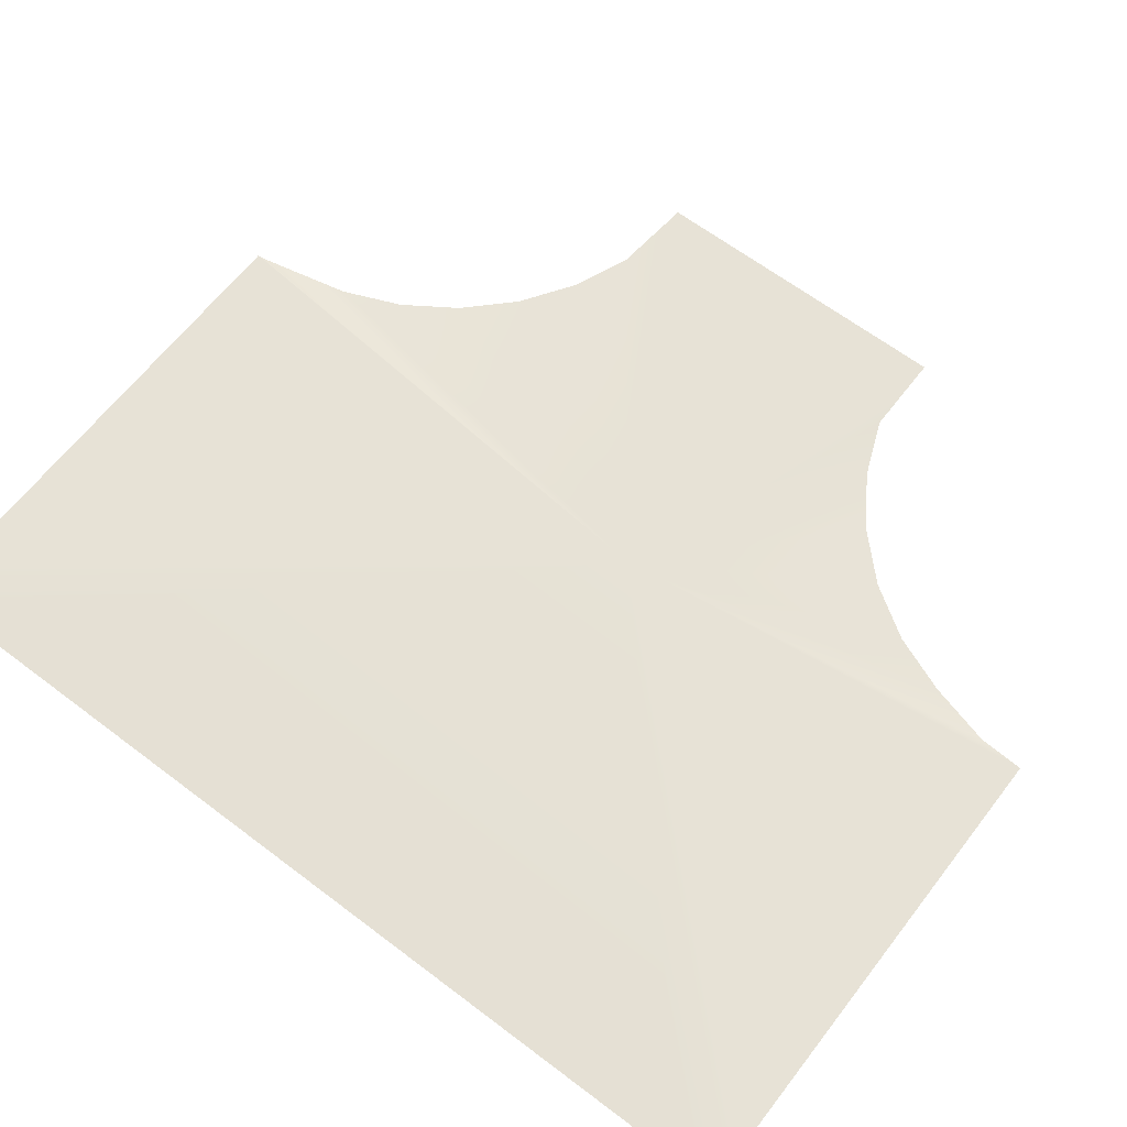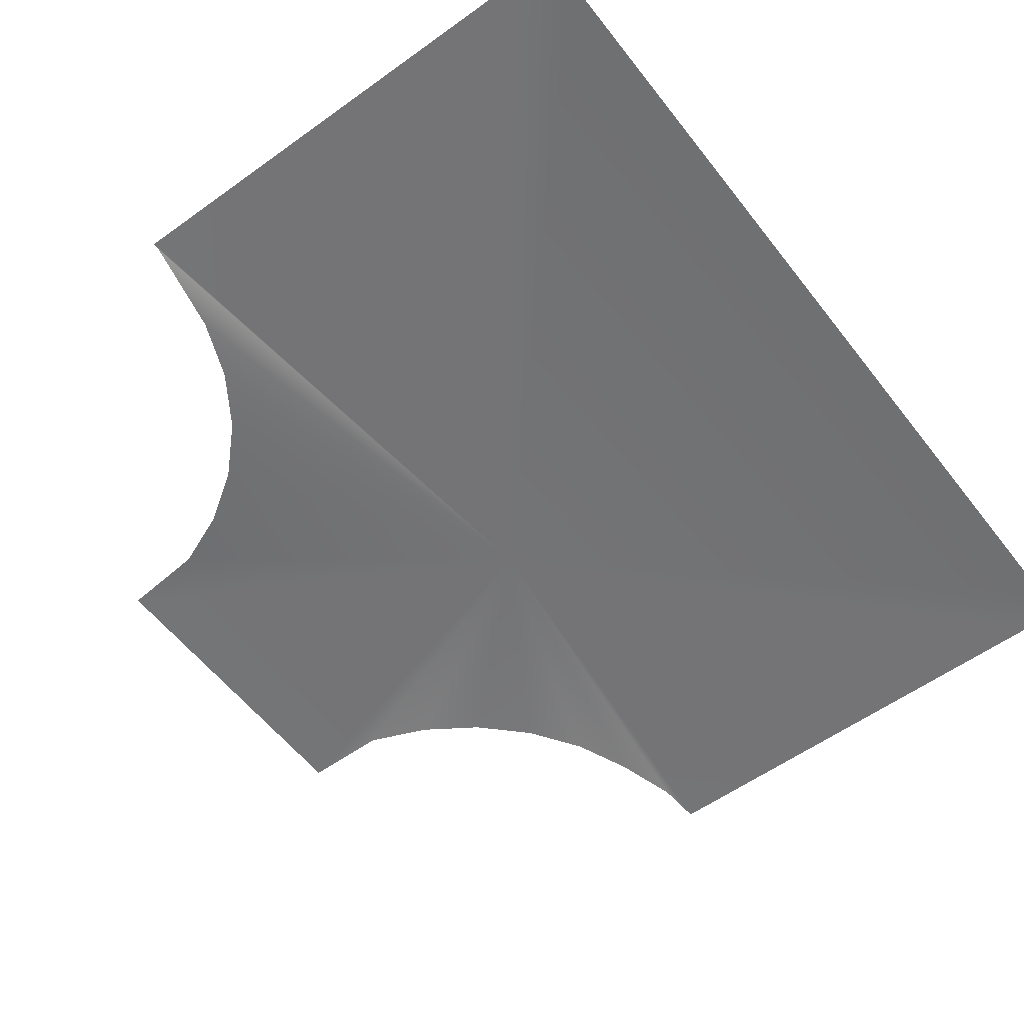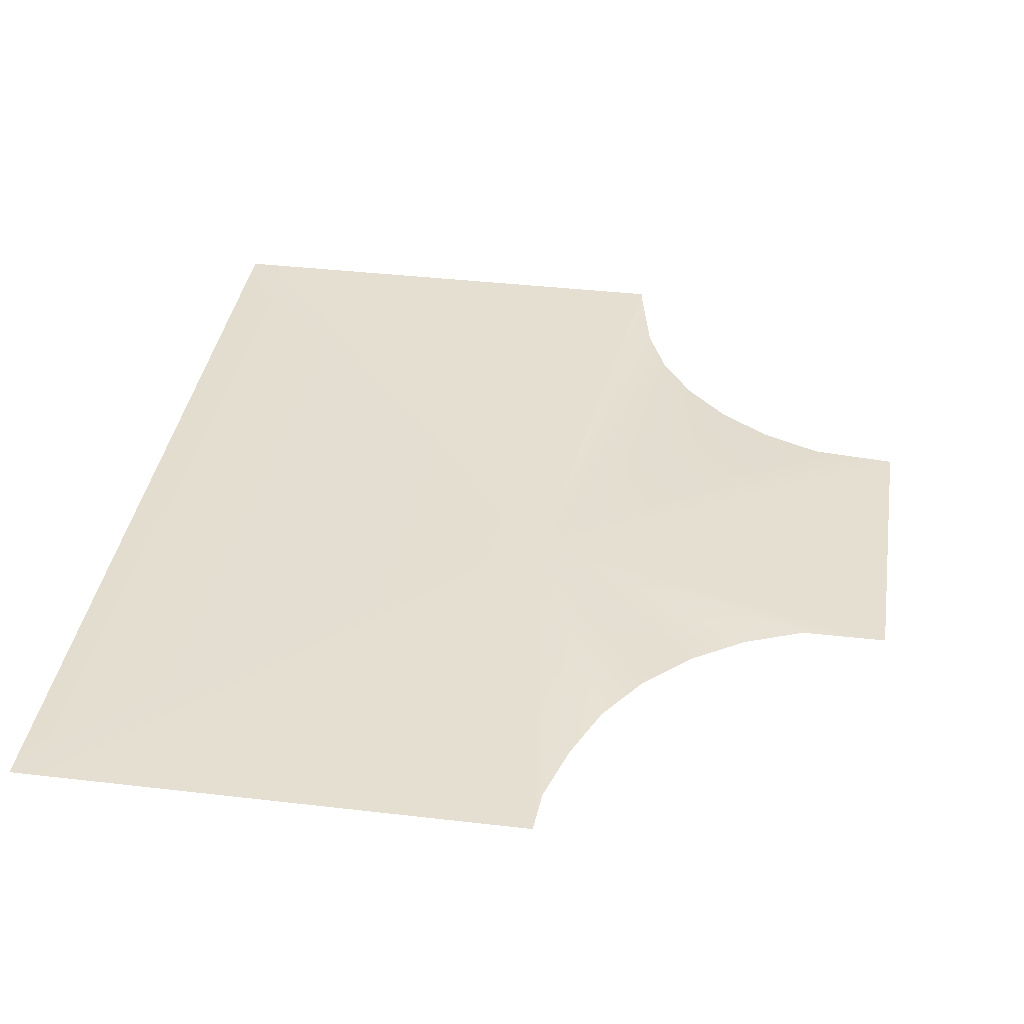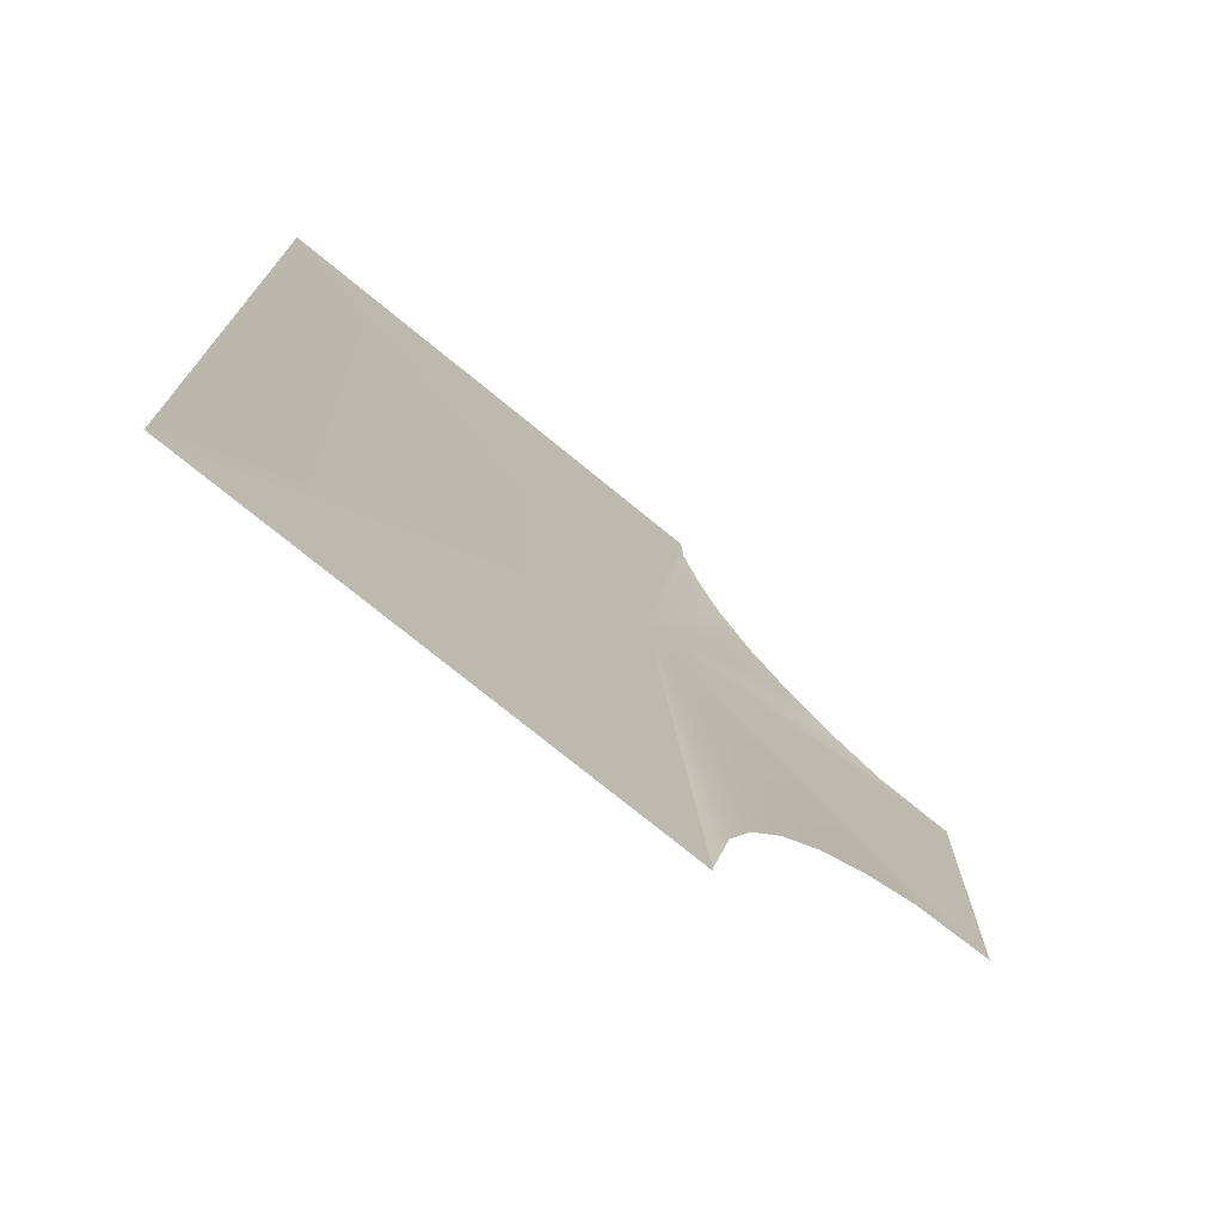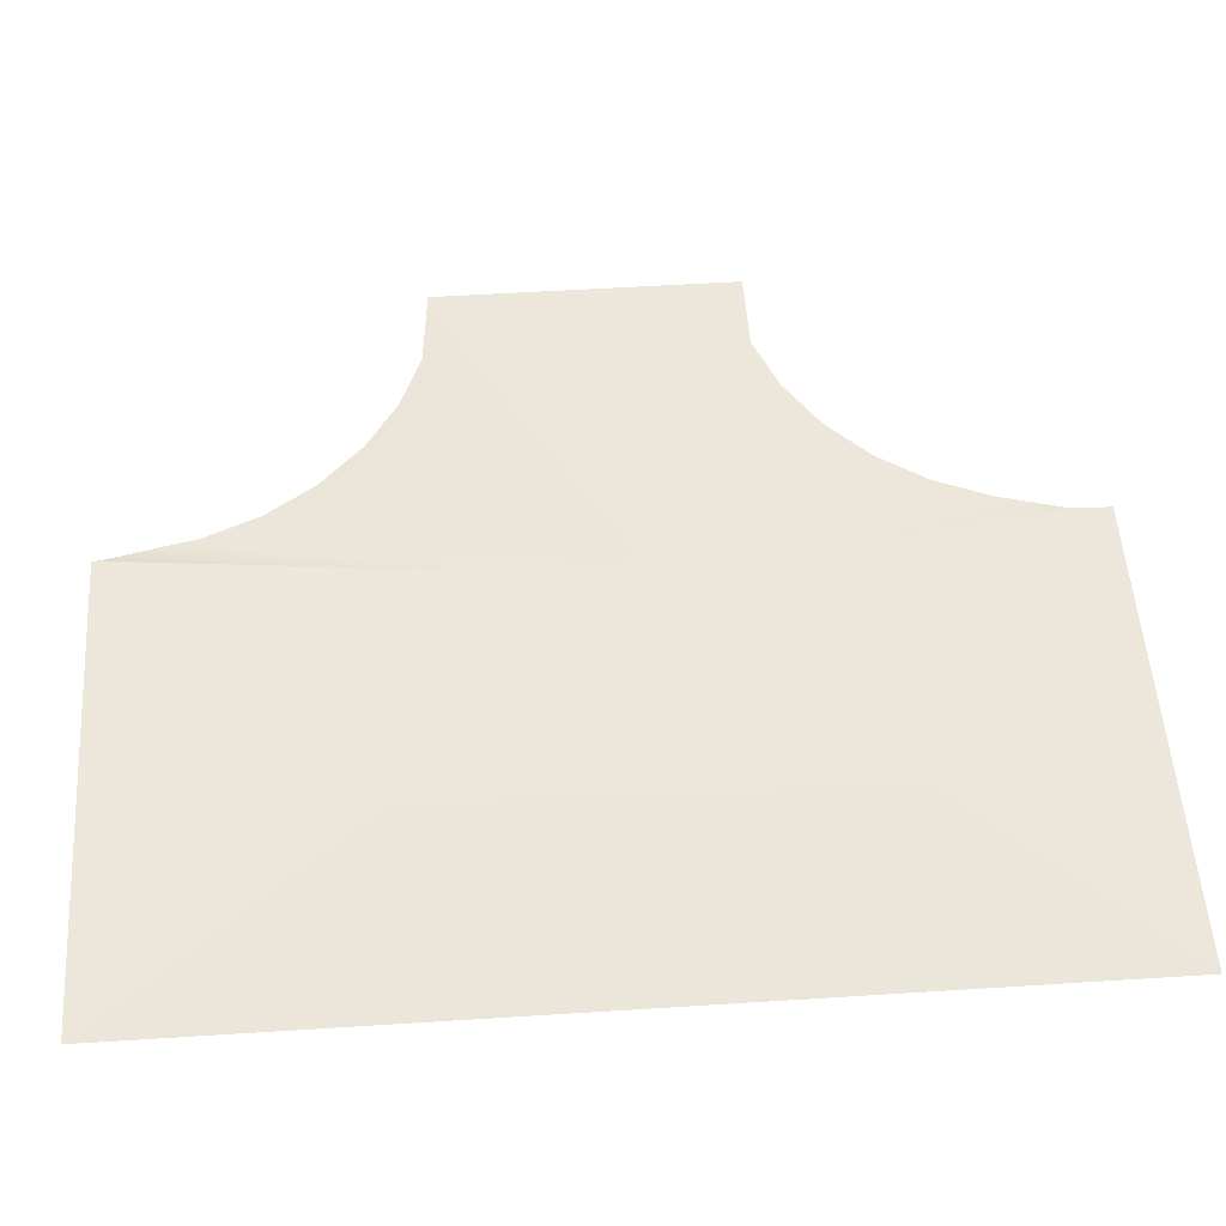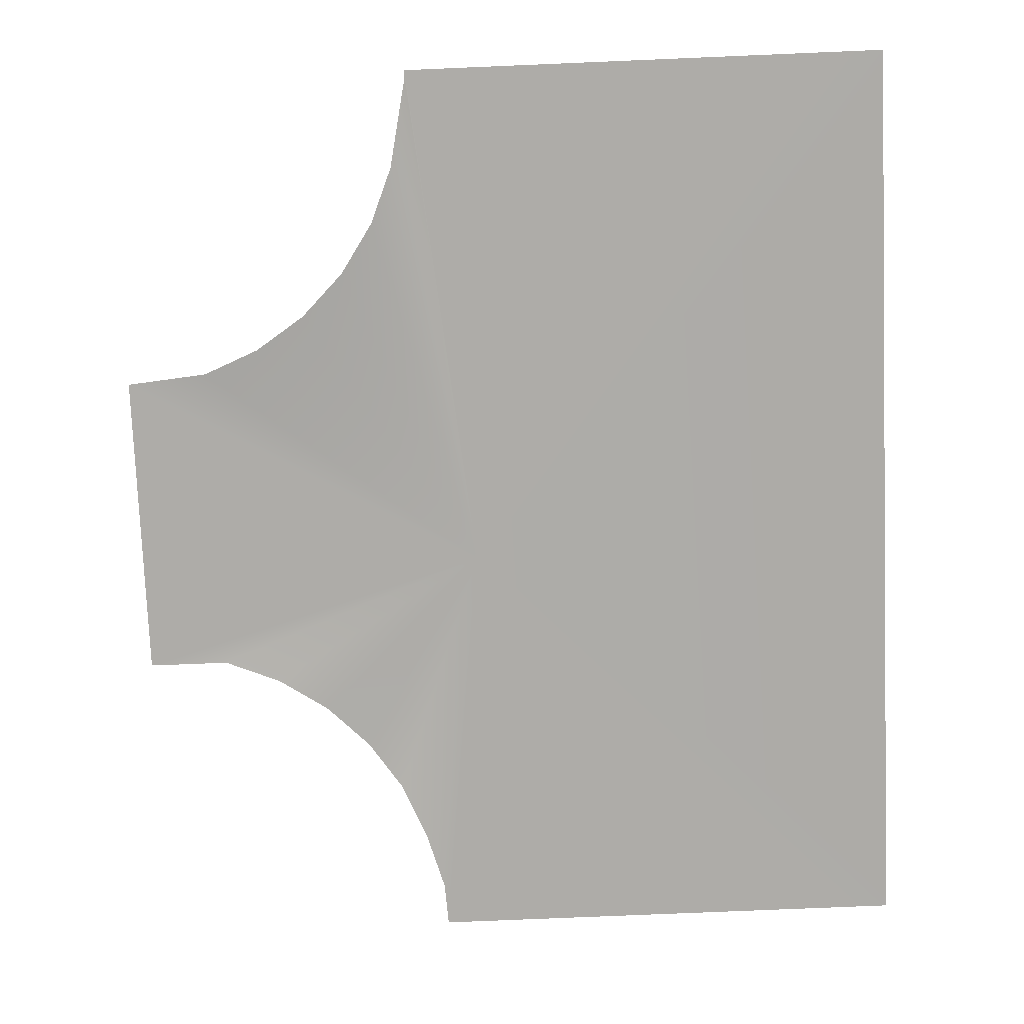
<metadata>
{"format":"obj","ext":"obj","renderer":"f3d","projection":"perspective","resolution":1024,"background":"white","views":[{"elev":63.6,"azim":-52.5,"up":"+Y"},{"elev":-56.3,"azim":-142.9,"up":"+Y"},{"elev":36.7,"azim":8.7,"up":"+Y"},{"elev":-74.7,"azim":-39.3,"up":"+Z"},{"elev":53.2,"azim":-93.9,"up":"+Y"},{"elev":-76.8,"azim":-177.6,"up":"+Y"}]}
</metadata>
<code>
v -9.582 0.5029 12.1
v 0.8558 0.503 1.263
v 2.176 0.5029 12.1
v 2.241 0.505 10.96
v 2.686 0.5029 9.37
v 3.286 0.5029 7.912
v 4.16 0.5029 6.6
v 5.274 0.5029 5.485
v 6.586 0.5029 4.611
v 8.044 0.5029 4.011
v 10.14 0.5029 4.005
v 10.14 0.5029 -4
v 8.044 0.5029 -4.2
v 6.586 0.5029 -4.8
v 5.274 0.5029 -5.674
v 4.16 0.5029 -6.789
v 3.286 0.5029 -8.101
v 2.686 0.5029 -9.559
v 2.186 0.5029 -11.92
v 2.176 0.5029 -12.1
v -9.565 0.5029 -12.1
v -10.46 0.5029 -12.1
v -10.46 0.5029 -11.34
v -10.46 0.5029 11.24
v -10.46 0.5029 12.1
g TS_2Lane_Park_210680_27
f 1 3 2
f 2 3 4
f 4 5 2
f 5 6 2
f 6 7 2
f 7 8 2
f 8 9 2
f 9 10 2
f 10 11 2
f 11 12 2
f 12 13 2
f 13 14 2
f 14 15 2
f 15 16 2
f 16 17 2
f 17 18 2
f 2 18 19
f 19 20 2
f 20 21 2
f 21 22 2
f 22 23 2
f 23 24 2
f 24 25 2
f 25 1 2

</code>
